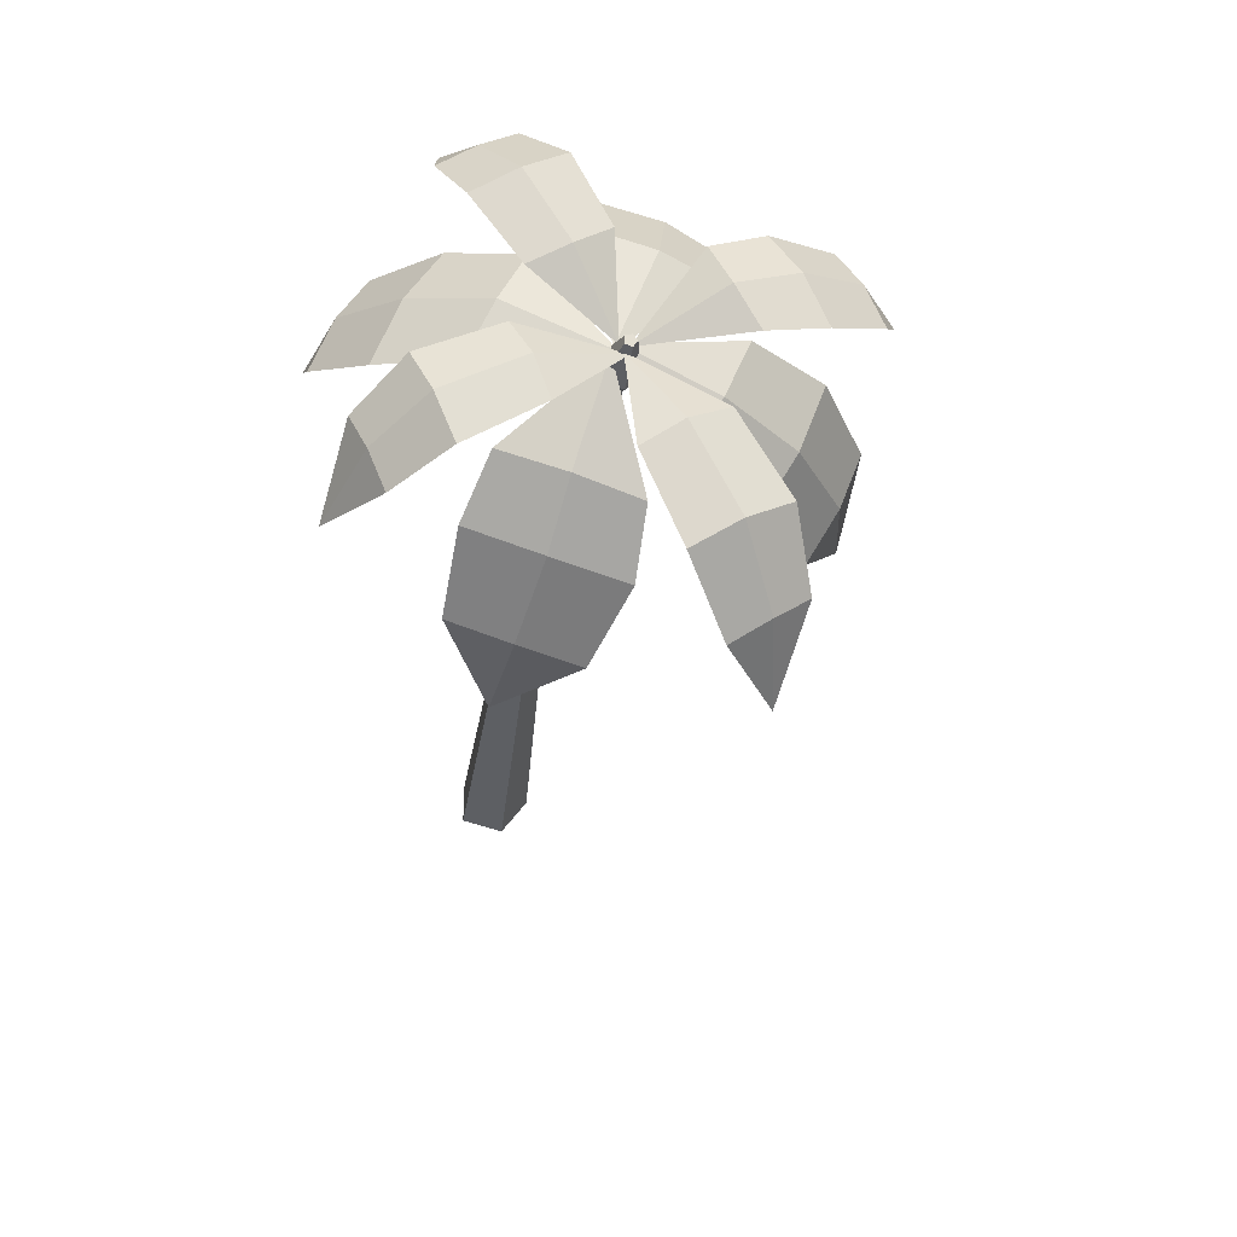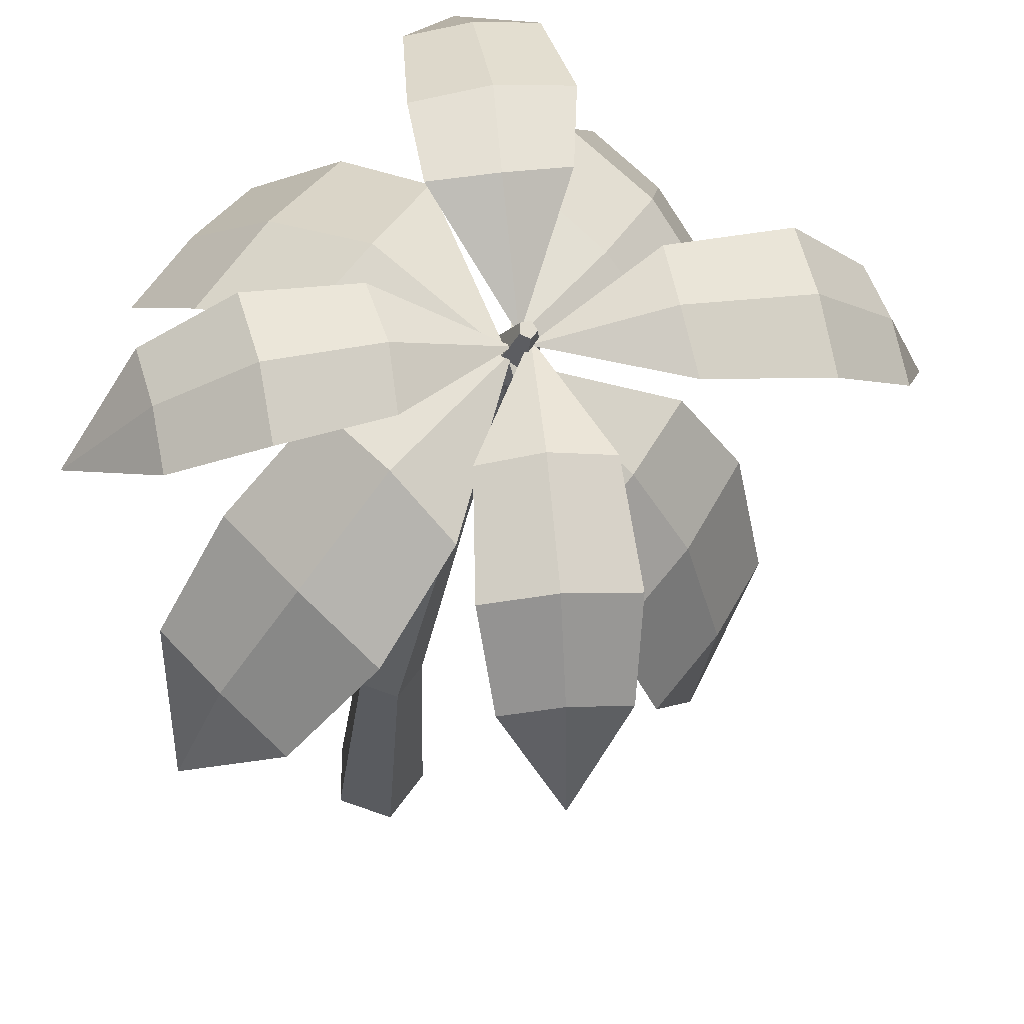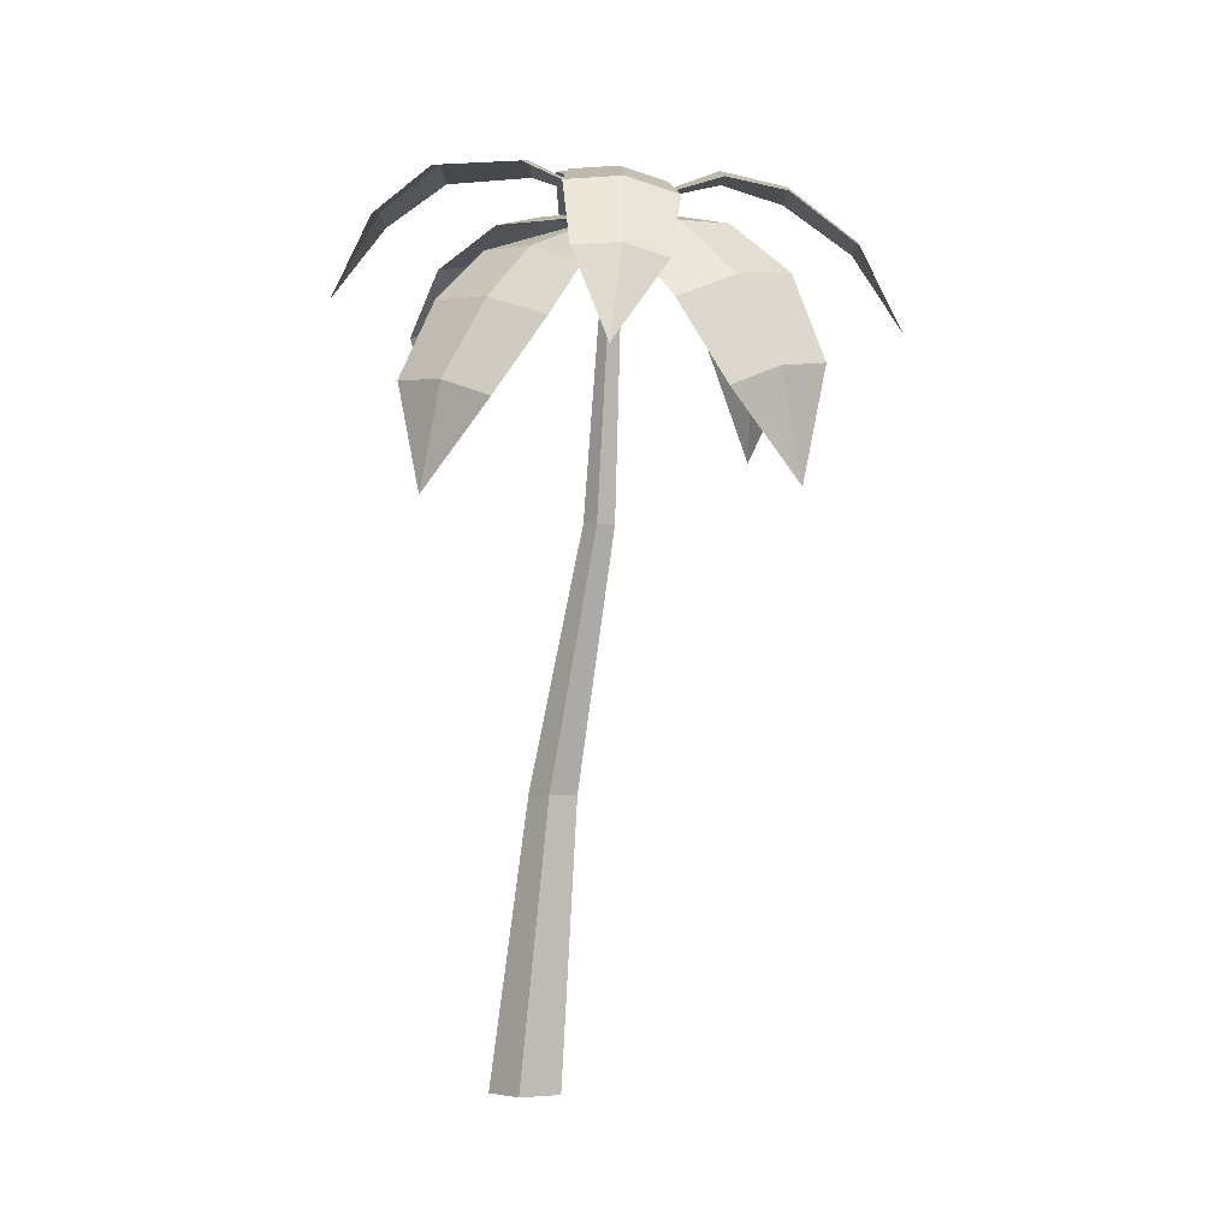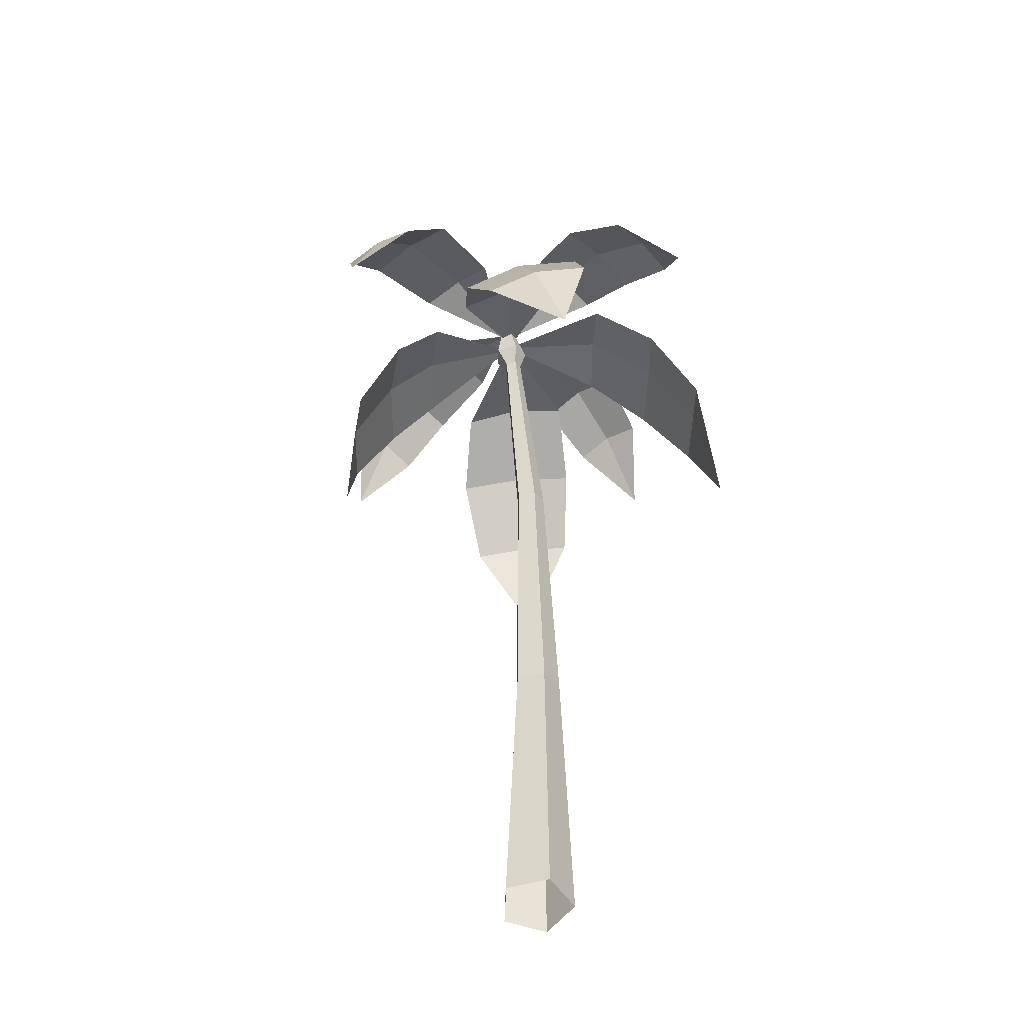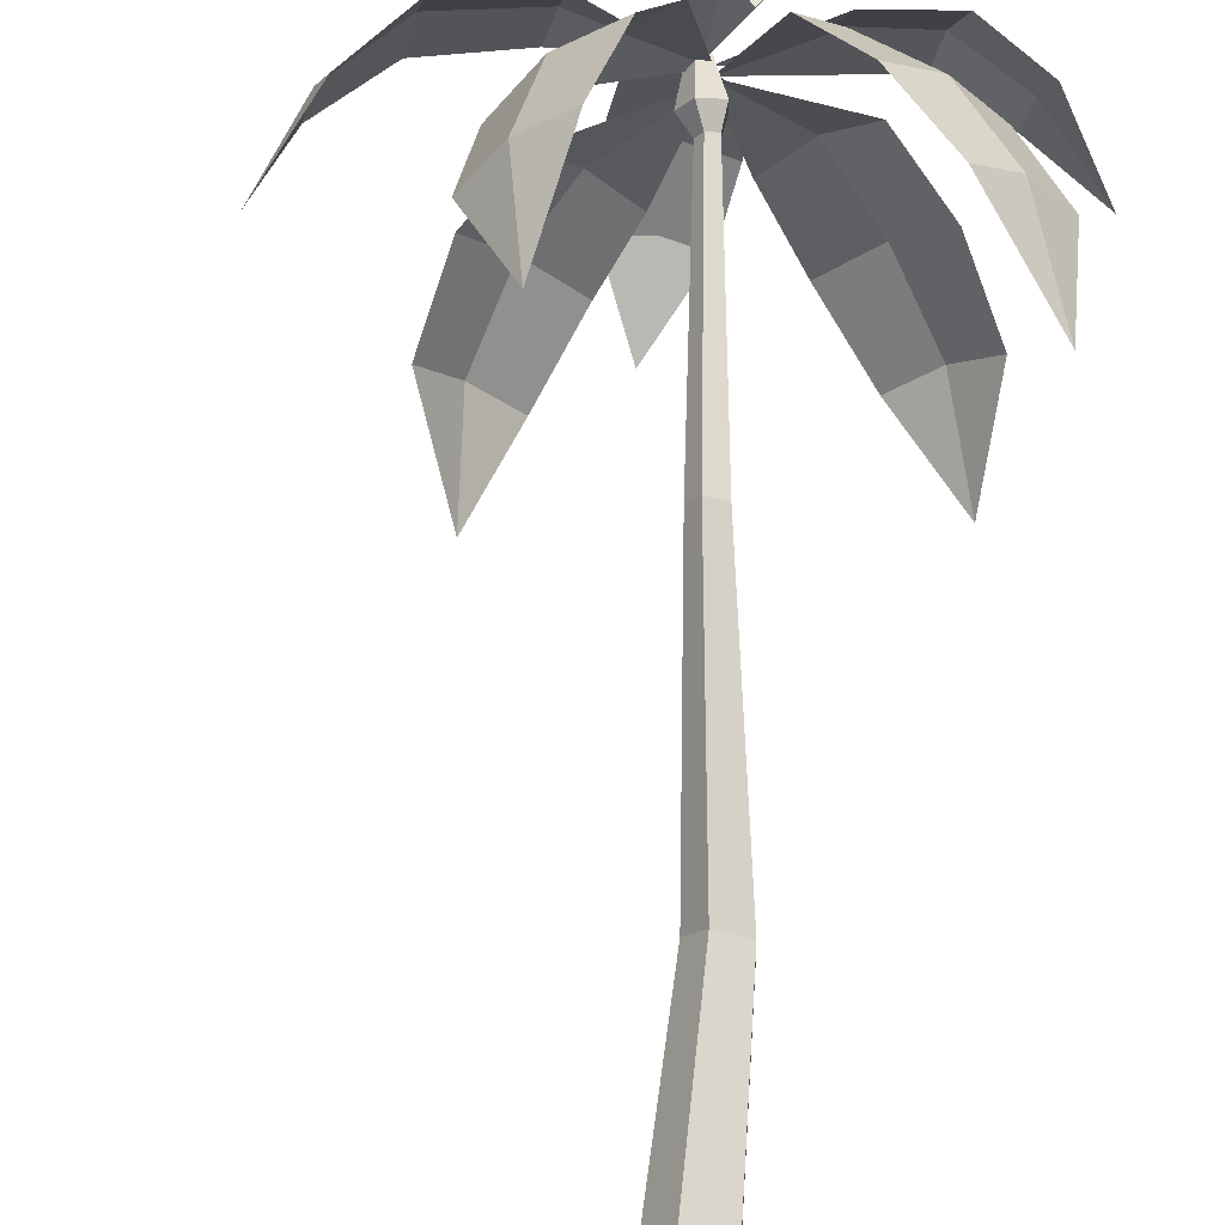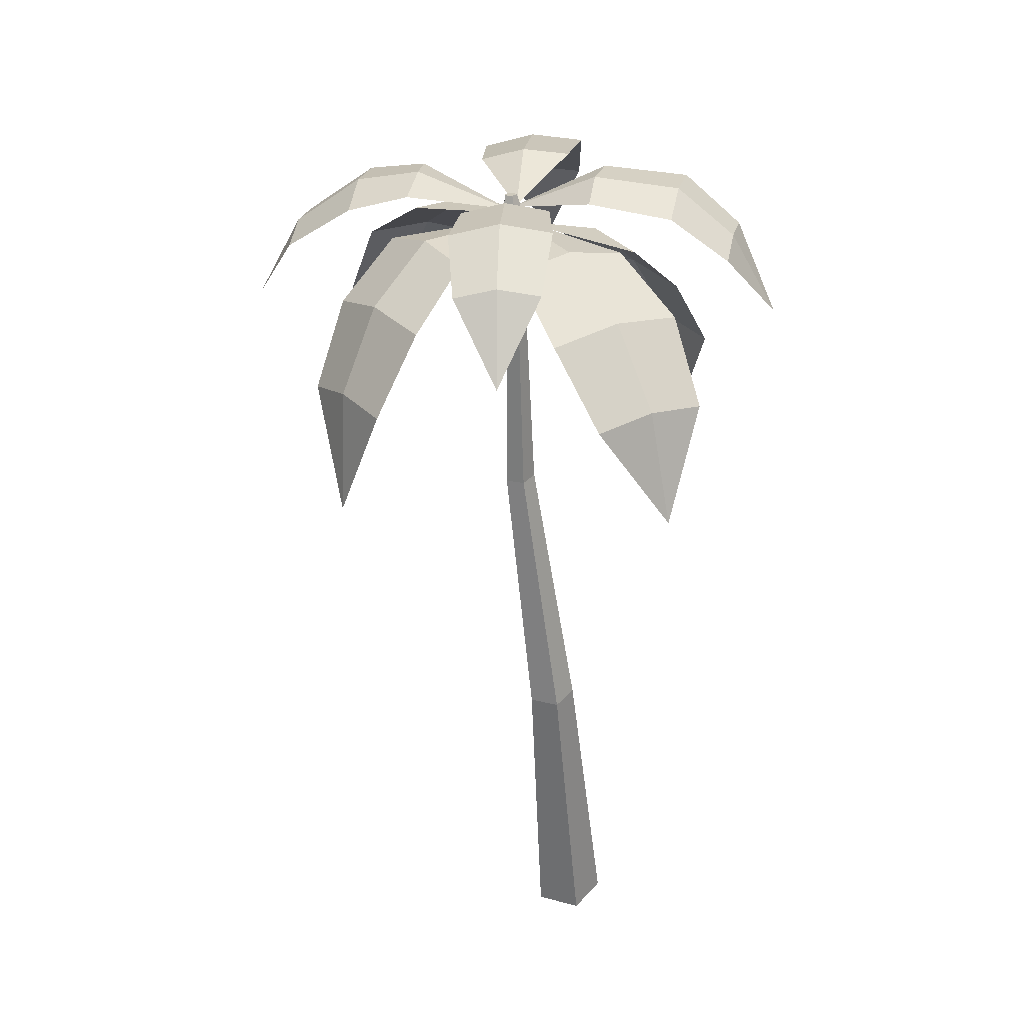
<metadata>
{"format":"obj","ext":"obj","renderer":"f3d","projection":"perspective","resolution":1024,"background":"white","views":[{"elev":54.8,"azim":-109.3,"up":"+Y"},{"elev":-15.0,"azim":-179.5,"up":"+Z"},{"elev":-3.1,"azim":-80.9,"up":"+Y"},{"elev":-56.2,"azim":-39.1,"up":"+Y"},{"elev":66.3,"azim":9.8,"up":"+Z"},{"elev":38.8,"azim":107.7,"up":"+Y"}]}
</metadata>
<code>
g Palm_Tree_OneSided_m_06
v -2.084 3.625 0.7769
v -1.853 4.046 1.025
v -0.7063 4.572 0.5726
v -1.991 4.095 0.5799
v -1.257 4.62 0.4414
v -1.146 4.565 0.9158
v -1.196 4.641 0.6855
v -1.936 4.11 0.813
v -1.59 4.398 1.037
v -1.716 4.461 0.4942
v -1.658 4.482 0.7754
v -0.4416 3.902 2.018
v -0.2813 4.348 1.748
v -0.6768 4.559 0.6096
v -0.7484 4.304 1.815
v -0.8562 4.65 1.158
v -0.3708 4.718 1.081
v -0.6224 4.733 1.106
v -0.5176 4.37 1.79
v -0.309 4.615 1.396
v -0.8686 4.563 1.477
v -0.5923 4.644 1.447
v 0.8131 4.444 0.1917
v 0.4364 4.78 0.07942
v -0.656 4.563 0.5706
v 0.5405 4.749 0.5086
v -0.1896 4.786 0.7129
v -0.2987 4.819 0.2636
v -0.2677 4.842 0.4969
v 0.4753 4.803 0.3
v 0.082 4.93 0.1312
v 0.2067 4.892 0.6453
v 0.128 4.959 0.3957
v -0.826 4.1 -0.8686
v -1.042 4.484 -0.5977
v -0.7133 4.552 0.6019
v -0.6014 4.504 -0.6362
v -0.5323 4.755 0.115
v -0.9935 4.734 0.1553
v -0.7636 4.789 0.1496
v -0.8231 4.535 -0.6125
v -1.069 4.712 -0.2843
v -0.541 4.735 -0.3303
v -0.8067 4.774 -0.3017
v -1.285 3.041 -0.2888
v -1.513 3.484 0.1158
v -0.6423 4.515 0.5377
v -1.141 3.626 -0.4353
v -0.8295 4.321 -0.07117
v -1.218 4.172 0.5057
v -1.05 4.295 0.2152
v -1.357 3.592 -0.1671
v -1.425 3.879 0.3739
v -0.9801 4.049 -0.2862
v -1.239 4.011 0.0347
v -1.017 3.077 1.551
v -0.9359 3.692 1.663
v -0.6392 4.561 0.5705
v -1.338 3.534 1.233
v -1.151 4.288 0.7162
v -0.7239 4.44 1.166
v -0.9642 4.416 0.9468
v -1.17 3.649 1.464
v -0.85 4.156 1.488
v -1.332 3.966 0.9727
v -1.132 4.106 1.249
v 0.6967 3.395 1.103
v 0.6573 4.008 0.8952
v -0.6407 4.538 0.5502
v 0.2699 3.847 1.39
v -0.3801 4.443 1.175
v 0.02106 4.6 0.65
v -0.198 4.576 0.9205
v 0.461 3.975 1.161
v 0.3971 4.388 0.7624
v -0.06691 4.196 1.356
v 0.1619 4.352 1.082
v 0.5036 3.574 -0.639
v 0.09313 4.047 -0.6776
v -0.6554 4.523 0.5696
v 0.5196 4.072 -0.2567
v -0.03301 4.583 0.3606
v -0.4752 4.527 -0.08146
v -0.2642 4.612 0.1414
v 0.3116 4.108 -0.4767
v -0.2247 4.351 -0.4495
v 0.2861 4.382 0.05472
v 0.03726 4.428 -0.2093
v 0.162 0 0.1234
v 0.1674 0 -0.1174
v -0.0599 0 -0.197
v -0.2058 0 -0.005346
v -0.06865 0 0.1926
v -0.5737 4.299 0.5885
v -0.5735 4.307 0.5279
v -0.6297 4.295 0.5071
v -0.6647 4.28 0.555
v -0.63 4.283 0.6053
v -0.2568 1.568 0.1624
v -0.4795 2.964 0.4509
v -0.4207 2.961 0.5352
v -0.1646 1.566 0.2949
v -0.00736 1.58 0.08836
v -0.3211 2.977 0.4043
v -0.4179 2.974 0.37
v -0.1596 1.577 0.03474
v -0.3228 2.969 0.5064
v -0.01046 1.573 0.2492
v -0.5653 4.407 0.6333
v -0.5649 4.422 0.5116
v -0.6778 4.398 0.47
v -0.748 4.368 0.566
v -0.6785 4.373 0.6669
v -0.6786 4.639 0.6264
v -0.6785 4.644 0.5868
v -0.7153 4.636 0.5732
v -0.7381 4.626 0.6045
v -0.7155 4.628 0.6374
f 3 5 7
f 1 2 8
f 11 7 5 10
f 9 6 7 11
f 6 3 7
f 4 1 8
f 2 9 11 8
f 8 11 10 4
f 14 16 18
f 12 13 19
f 22 18 16 21
f 20 17 18 22
f 17 14 18
f 15 12 19
f 13 20 22 19
f 19 22 21 15
f 25 27 29
f 23 24 30
f 33 29 27 32
f 31 28 29 33
f 28 25 29
f 26 23 30
f 24 31 33 30
f 30 33 32 26
f 36 38 40
f 34 35 41
f 44 40 38 43
f 42 39 40 44
f 39 36 40
f 37 34 41
f 35 42 44 41
f 41 44 43 37
f 47 49 51
f 45 46 52
f 55 51 49 54
f 53 50 51 55
f 50 47 51
f 48 45 52
f 46 53 55 52
f 52 55 54 48
f 58 60 62
f 56 57 63
f 66 62 60 65
f 64 61 62 66
f 61 58 62
f 59 56 63
f 57 64 66 63
f 63 66 65 59
f 69 71 73
f 67 68 74
f 77 73 71 76
f 75 72 73 77
f 72 69 73
f 70 67 74
f 68 75 77 74
f 74 77 76 70
f 80 82 84
f 78 79 85
f 88 84 82 87
f 86 83 84 88
f 83 80 84
f 81 78 85
f 79 86 88 85
f 85 88 87 81
f 101 98 97 100
f 105 96 95 104
f 107 94 98 101
f 100 97 96 105
f 104 95 94 107
f 90 103 108 89
f 103 104 107 108
f 92 99 106 91
f 99 100 105 106
f 89 108 102 93
f 108 107 101 102
f 91 106 103 90
f 106 105 104 103
f 93 102 99 92
f 102 101 100 99
f 98 113 112 97
f 96 111 110 95
f 94 109 113 98
f 97 112 111 96
f 95 110 109 94
f 111 116 115 110
f 109 114 118 113
f 112 117 116 111
f 110 115 114 109
f 113 118 117 112
f 116 117 118 114
f 115 116 114

</code>
